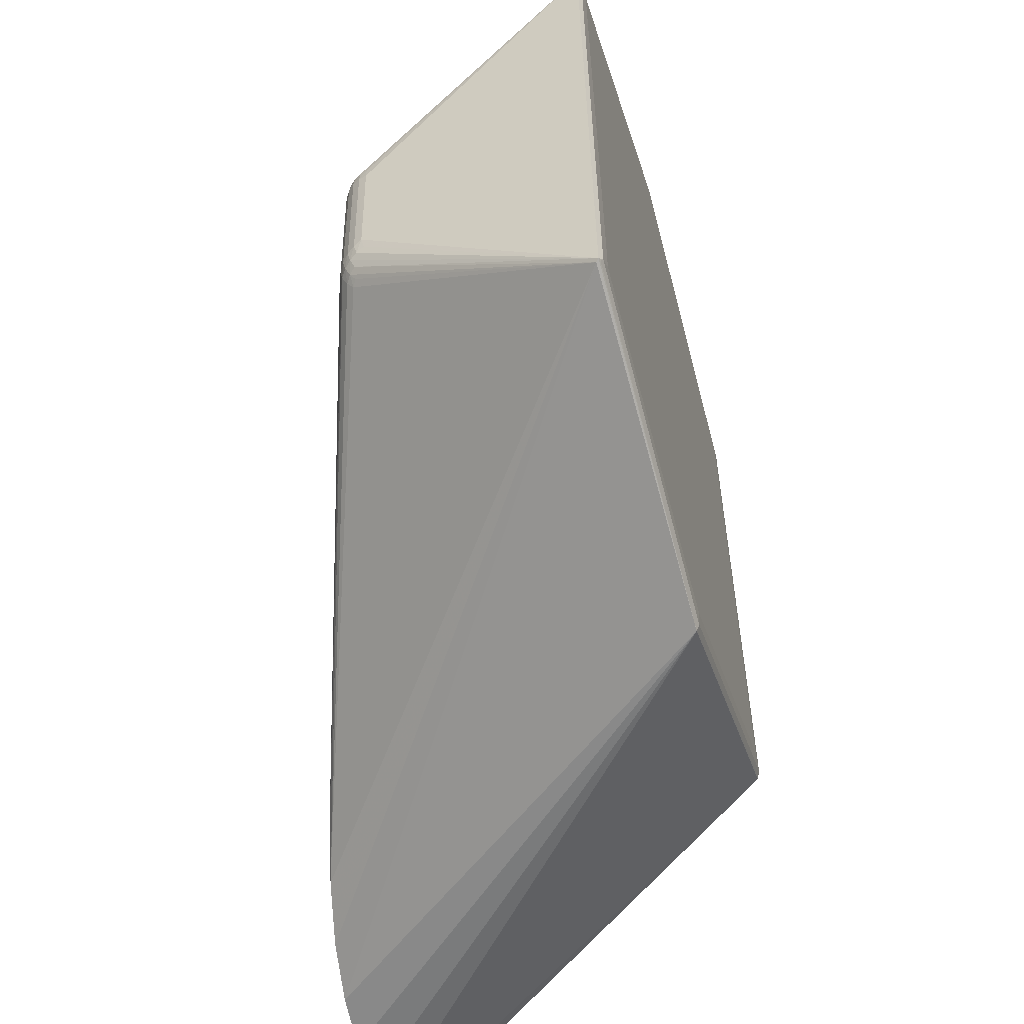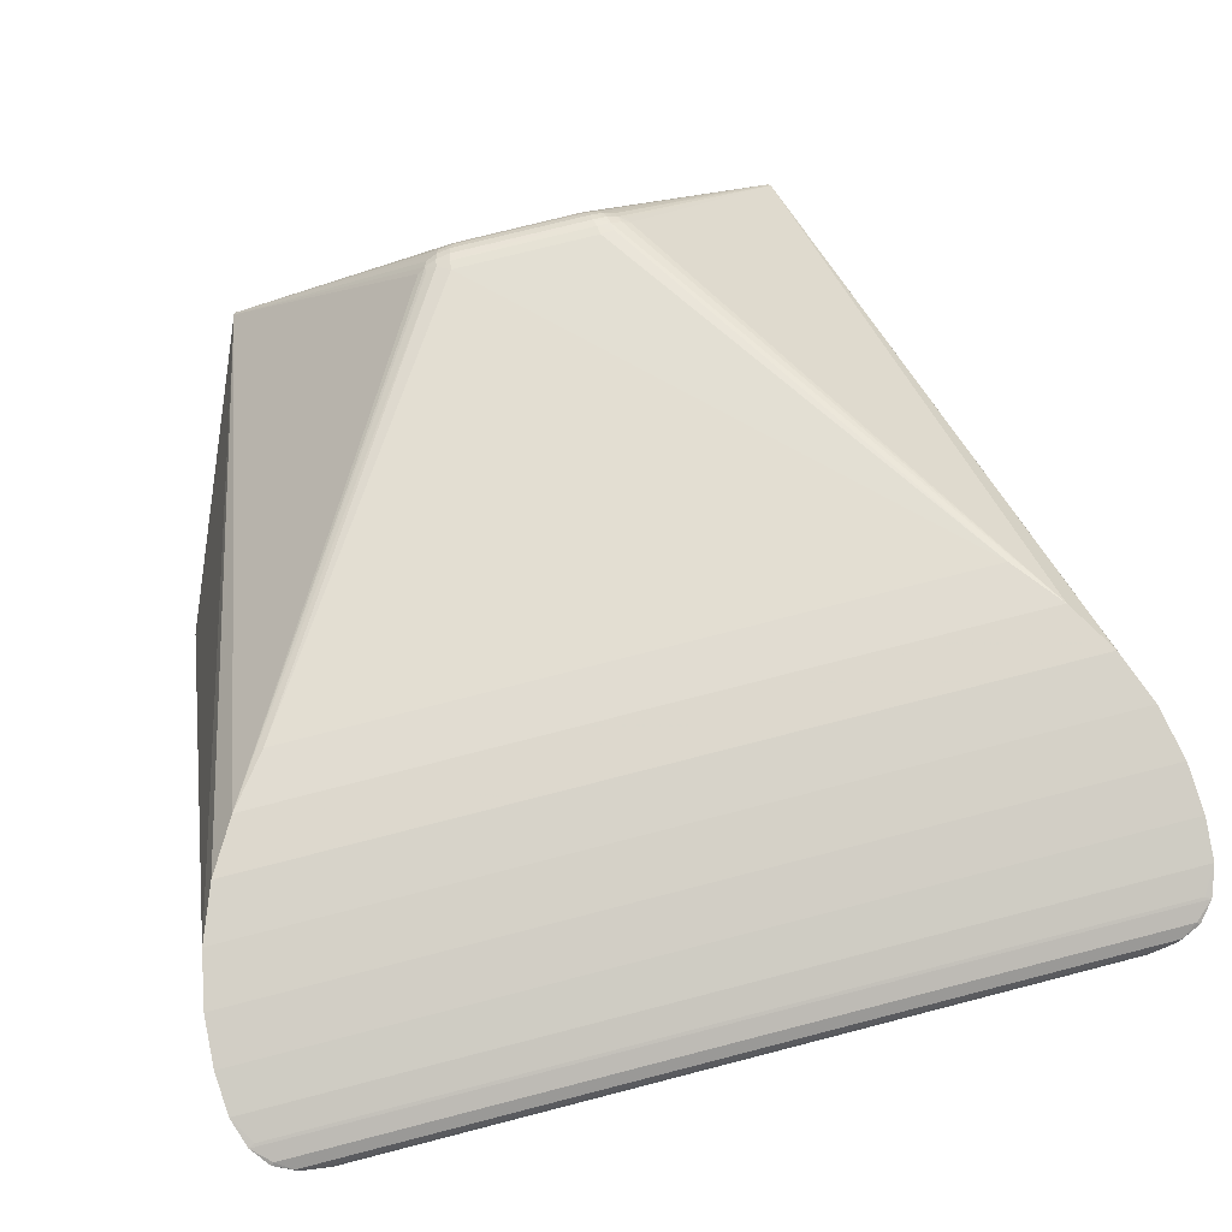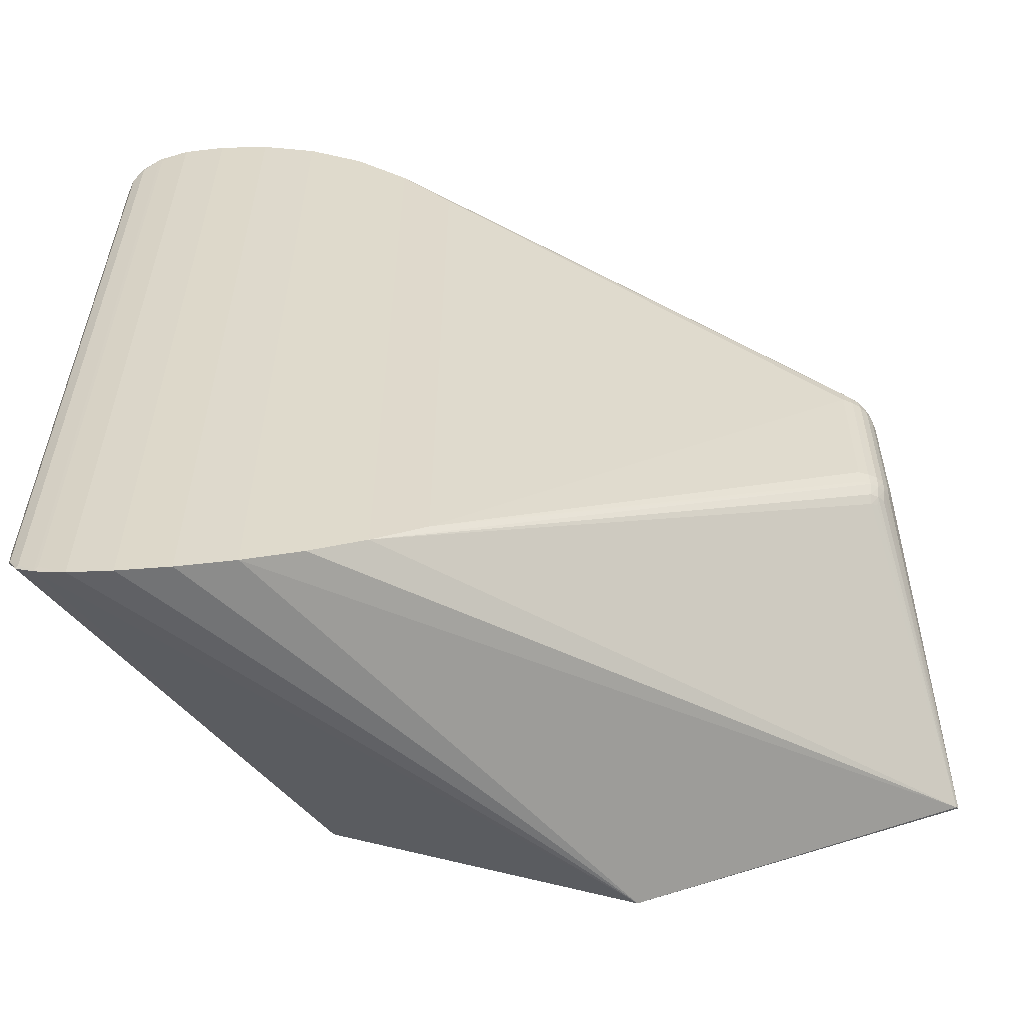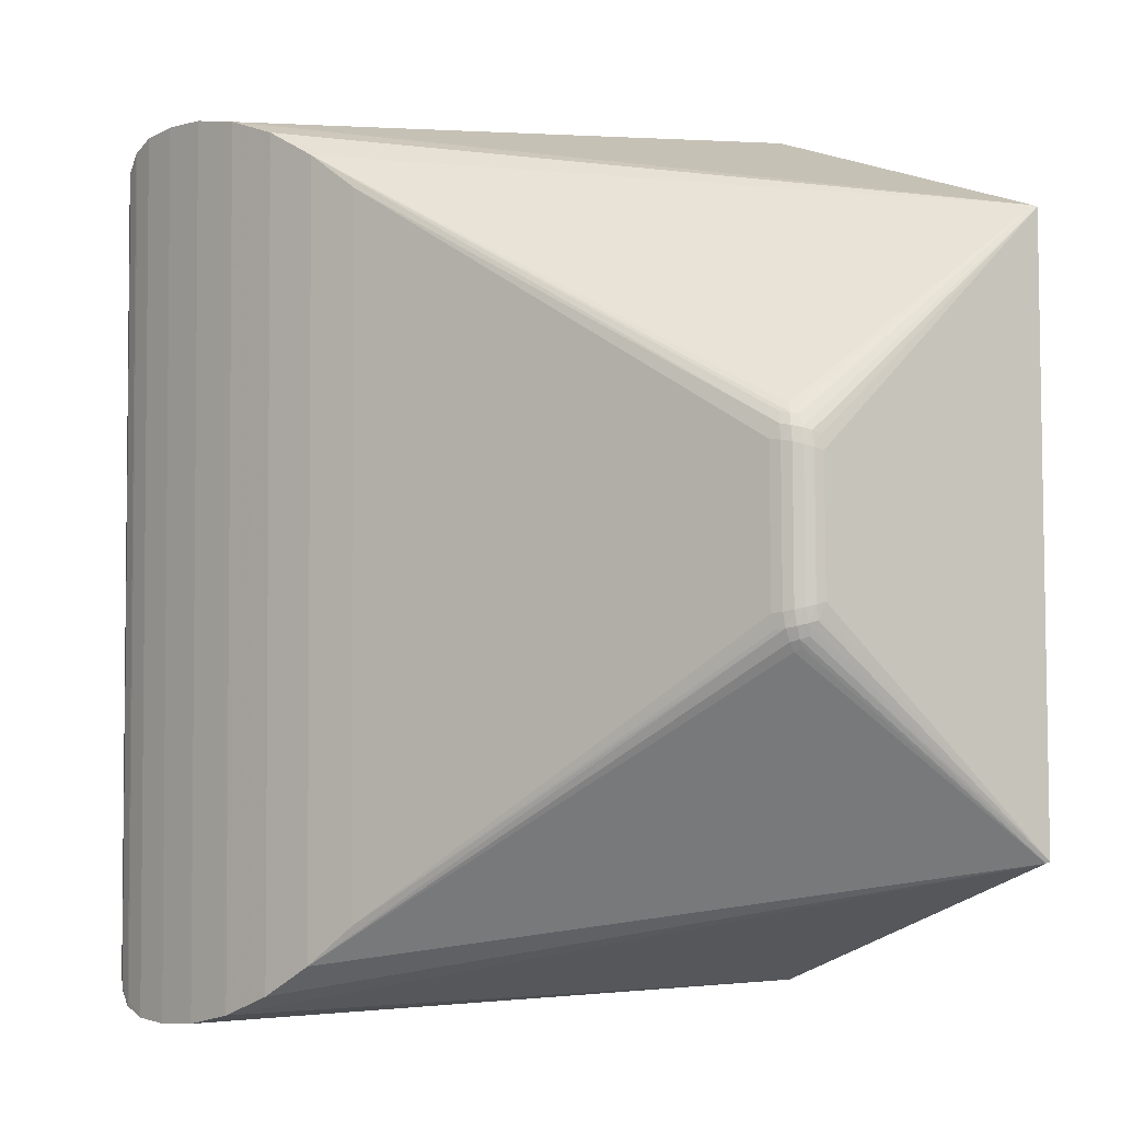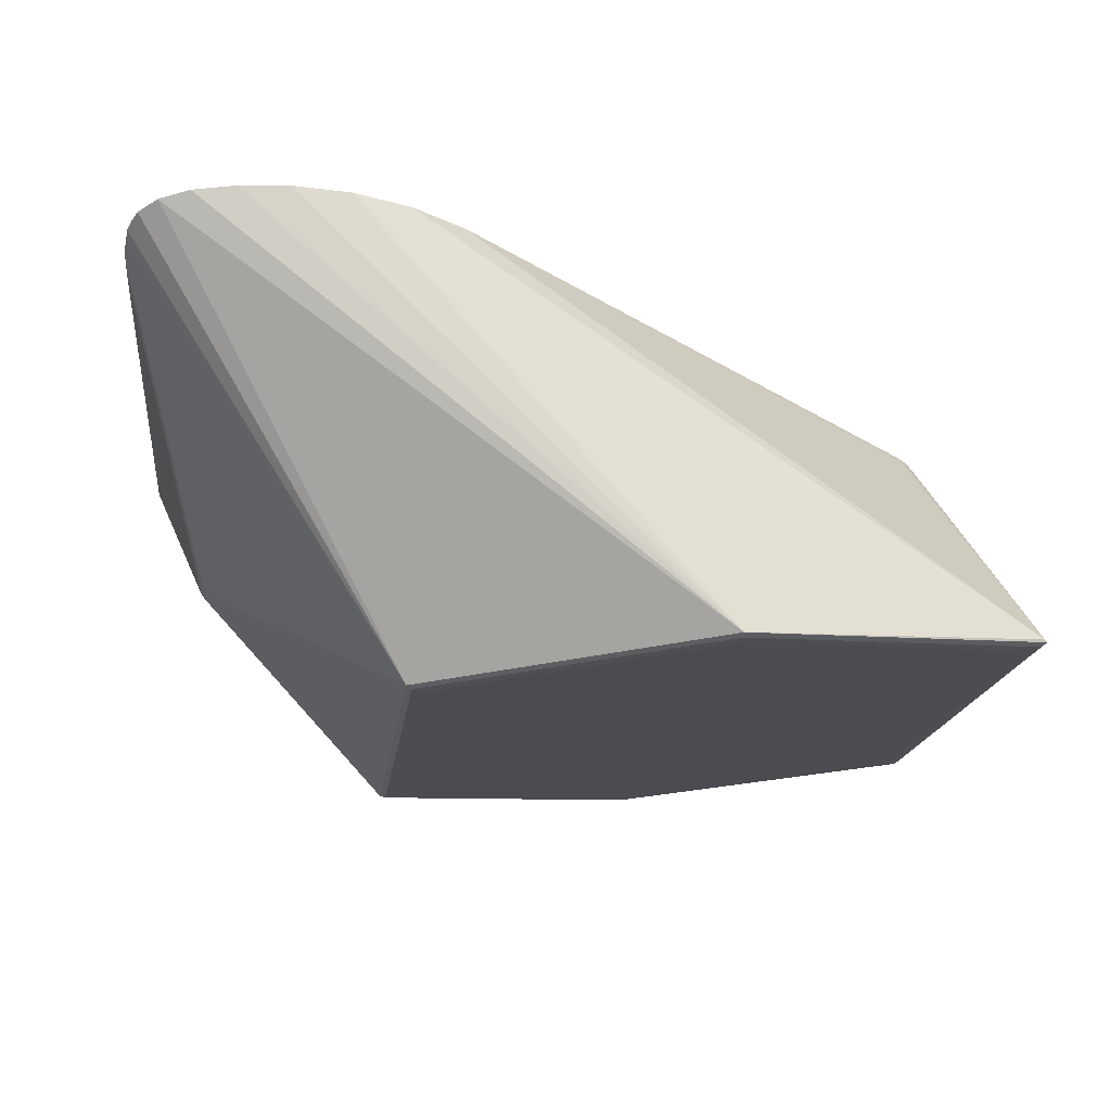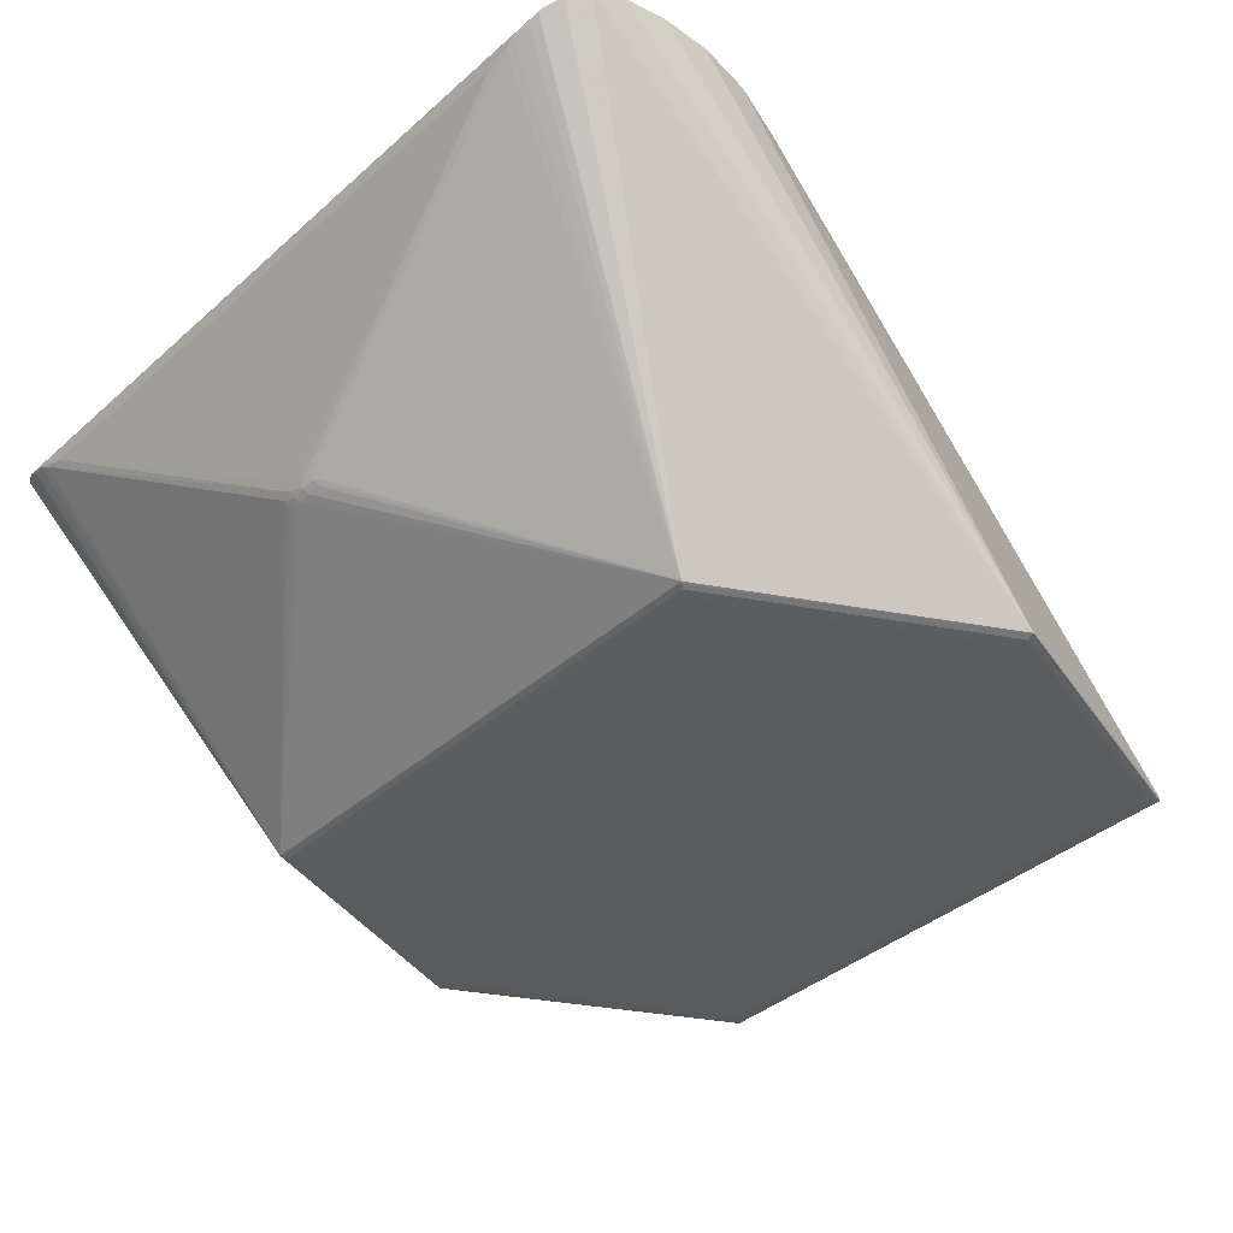
<metadata>
{"format":"obj","ext":"obj","renderer":"f3d","projection":"perspective","resolution":1024,"background":"white","views":[{"elev":-54.5,"azim":100.6,"up":"+Y"},{"elev":78.5,"azim":-104.6,"up":"+Z"},{"elev":-58.6,"azim":-1.5,"up":"+Y"},{"elev":-5.5,"azim":44.2,"up":"+Y"},{"elev":-16.9,"azim":-6.7,"up":"+Z"},{"elev":-38.4,"azim":-41.9,"up":"+Z"}]}
</metadata>
<code>
v 0.3255 -0.08331 0.09643
v 0.3264 0.07548 0.09856
v 0.3401 -0.07842 0.08163
v 0.3408 0.07044 0.0836
v 0.3053 0.07882 0.1071
v 0.3042 -0.08623 0.1048
v 0.3248 -0.1109 0.08759
v 0.3199 0.1047 0.09427
v 0.4094 -0.3143 -0.1891
v 0.05748 -0.442 -0.2231
v -0.2692 -0.3022 -0.2524
v -0.2669 0.3151 -0.2468
v 0.0608 0.4572 -0.2149
v 0.4117 0.3255 -0.1833
v -0.5795 0.4113 0.1865
v -0.2843 0.4575 0.2319
v -0.4077 0.4928 0.2334
v -0.5825 -0.4146 0.179
v -0.2877 -0.4639 0.2235
v -0.4113 -0.4982 0.2244
v -0.1705 -0.3876 0.2071
v -0.5676 -0.4697 0.1998
v -0.1677 0.3806 0.2141
v -0.5641 0.4658 0.2083
v -0.5102 0.4928 0.2236
v -0.5139 -0.4973 0.2146
v -0.4951 -0.03118 -0.07254
v -0.4998 0.01073 -0.07135
v -0.5001 -0.02138 -0.06943
v -0.5008 -0.02952 -0.06591
v -0.4946 0.01663 -0.07583
v 0.3447 -0.07554 0.07279
v 0.3322 0.08914 0.09131
v 0.3453 0.06767 0.07471
v 0.3165 -0.1005 0.09837
v 0.3233 -0.1191 0.08173
v 0.324 0.0915 0.09762
v -0.5784 0.3992 0.1797
v -0.5811 -0.4236 0.1847
v -0.5766 -0.4493 0.1942
v -0.4949 -0.02274 -0.07486
v -0.5008 0.02582 -0.06694
v -0.5032 0.004107 -0.06689
v -0.5006 -0.004481 -0.0709
v -0.5036 -0.02112 -0.06381
v -0.4945 0.006848 -0.07691
v 0.3439 -0.09015 0.0697
v 0.3336 -0.08106 0.08965
v 0.3345 0.0731 0.0917
v 0.3165 0.07735 0.1036
v 0.3154 -0.08501 0.1014
v 0.3259 -0.09854 0.09315
v 0.3153 0.1138 0.09066
v -0.578 0.4202 0.1923
v -0.5814 -0.4024 0.1724
v -0.5733 0.4456 0.2024
v -0.5043 0.01596 -0.06323
v -0.5061 0.002473 -0.05954
v -0.5043 -0.008139 -0.06457
v -0.4951 0.02545 -0.07352
v -0.495 -0.007618 -0.07647
v 0.3433 0.08347 0.07503
v 0.3387 0.0864 0.08361
v 0.3058 -0.1019 0.1019
v 0.3397 -0.09321 0.07838
v 0.3318 -0.1081 0.08138
v 0.3337 -0.09605 0.08632
v 0.3276 0.1029 0.08851
v 0.3107 0.1061 0.0986
v 0.314 0.09339 0.1023
v 0.3162 -0.1133 0.09239
v 0.3158 -0.1224 0.08536
v 0.3936 -0.3024 -0.1914
v 0.05656 -0.4223 -0.2239
v -0.2531 -0.2904 -0.2517
v -0.2509 0.3031 -0.2463
v 0.05974 0.4375 -0.2161
v 0.3959 0.3137 -0.1858
v 0.4175 0.3312 -0.1793
v 0.4145 0.333 -0.1766
v 0.4138 0.3307 -0.1807
v 0.05993 0.4655 -0.2116
v 0.05803 0.4623 -0.2128
v -0.2732 0.3209 -0.244
v -0.2693 0.3203 -0.2446
v -0.2755 -0.308 -0.2497
v -0.2717 -0.3074 -0.2503
v 0.05655 -0.4504 -0.2199
v 0.05468 -0.4471 -0.221
v 0.4151 -0.3202 -0.1853
v 0.4114 -0.3196 -0.1866
v 0.4121 -0.322 -0.1826
v -0.5779 0.3733 0.1726
v -0.3463 0.4803 0.2346
v -0.5807 -0.3764 0.1658
v -0.3499 -0.4862 0.2259
v -0.2282 -0.4305 0.217
v -0.5786 -0.4458 0.1902
v -0.5788 -0.4329 0.1829
v -0.2251 0.4239 0.2248
v -0.5754 0.4422 0.1982
v -0.5756 0.4295 0.1908
v -0.4636 0.4961 0.2293
v -0.4672 -0.501 0.2202
v -0.5468 -0.4863 0.2077
v -0.5652 -0.4663 0.2018
v -0.5433 -0.4794 0.2087
v -0.5432 0.4821 0.2165
v -0.5397 0.4752 0.2174
v -0.5617 0.4624 0.2102
f 87 86 11
f 88 86 87
f 10 87 11
f 55 86 18
f 88 87 89
f 89 10 88
f 87 10 89
f 82 80 79
f 80 82 94
f 8 80 53
f 53 100 8
f 80 100 53
f 75 10 11
f 74 10 75
f 86 55 30
f 30 55 29
f 29 55 45
f 29 44 61
f 11 86 12
f 86 84 12
f 12 75 11
f 76 75 12
f 16 100 80
f 80 94 16
f 86 22 98
f 103 104 20
f 20 104 88
f 26 104 103
f 88 104 26
f 19 92 97
f 92 72 97
f 97 16 19
f 100 16 97
f 4 32 34
f 88 10 91
f 10 9 91
f 27 29 86
f 86 30 27
f 27 30 29
f 95 45 55
f 95 55 18
f 42 84 60
f 84 31 60
f 44 43 28
f 42 60 28
f 28 60 31
f 28 57 42
f 43 57 28
f 59 43 44
f 59 44 29
f 29 45 59
f 59 95 58
f 45 95 59
f 58 57 59
f 59 57 43
f 86 29 41
f 41 61 86
f 29 61 41
f 46 31 84
f 46 84 86
f 86 61 46
f 46 28 31
f 46 61 44
f 44 28 46
f 79 9 14
f 9 78 14
f 77 75 76
f 73 78 9
f 73 10 74
f 73 9 10
f 74 75 73
f 75 77 73
f 73 77 78
f 84 82 85
f 85 12 84
f 51 5 6
f 100 97 23
f 68 80 8
f 79 80 68
f 68 33 79
f 49 33 2
f 2 48 49
f 18 86 99
f 99 98 18
f 86 98 99
f 40 98 22
f 103 20 17
f 17 82 103
f 17 94 82
f 19 16 96
f 96 16 94
f 96 20 88
f 94 17 96
f 96 17 20
f 88 92 96
f 96 92 19
f 108 82 84
f 84 24 108
f 63 33 49
f 49 4 63
f 79 33 63
f 32 4 3
f 3 65 32
f 49 48 3
f 3 4 49
f 18 98 39
f 39 15 18
f 84 15 102
f 18 15 93
f 93 95 18
f 58 95 93
f 93 57 58
f 81 82 79
f 79 14 81
f 76 12 13
f 13 77 76
f 82 81 13
f 13 81 14
f 13 14 78
f 78 77 13
f 8 100 69
f 21 23 97
f 21 6 5
f 5 23 21
f 97 35 21
f 50 5 51
f 48 2 1
f 51 35 1
f 1 50 51
f 2 50 1
f 37 2 33
f 37 68 8
f 33 68 37
f 37 50 2
f 110 108 24
f 24 56 110
f 110 56 40
f 88 26 105
f 105 86 88
f 105 22 86
f 25 26 103
f 103 82 25
f 82 108 25
f 71 97 72
f 71 35 97
f 36 72 92
f 79 34 90
f 34 32 90
f 90 9 79
f 90 91 9
f 90 92 88
f 88 91 90
f 67 3 48
f 65 3 67
f 67 90 65
f 62 34 79
f 79 63 62
f 62 4 34
f 62 63 4
f 38 93 15
f 38 84 42
f 38 15 84
f 42 57 38
f 57 93 38
f 12 85 83
f 83 13 12
f 83 85 82
f 82 13 83
f 64 35 51
f 64 21 35
f 51 6 64
f 6 21 64
f 8 69 70
f 70 37 8
f 70 69 100
f 50 37 70
f 100 23 70
f 5 50 70
f 70 23 5
f 15 39 54
f 107 105 26
f 108 105 107
f 108 110 106
f 106 105 108
f 22 105 106
f 106 40 22
f 106 110 40
f 7 71 72
f 72 36 7
f 7 36 92
f 32 65 47
f 47 90 32
f 65 90 47
f 92 90 66
f 90 67 66
f 66 7 92
f 67 7 66
f 15 54 101
f 101 102 15
f 101 56 24
f 98 40 101
f 40 56 101
f 101 39 98
f 101 54 39
f 101 24 84
f 84 102 101
f 109 25 108
f 108 107 109
f 26 25 109
f 109 107 26
f 35 71 52
f 71 7 52
f 52 7 67
f 52 1 35
f 48 1 52
f 52 67 48

</code>
